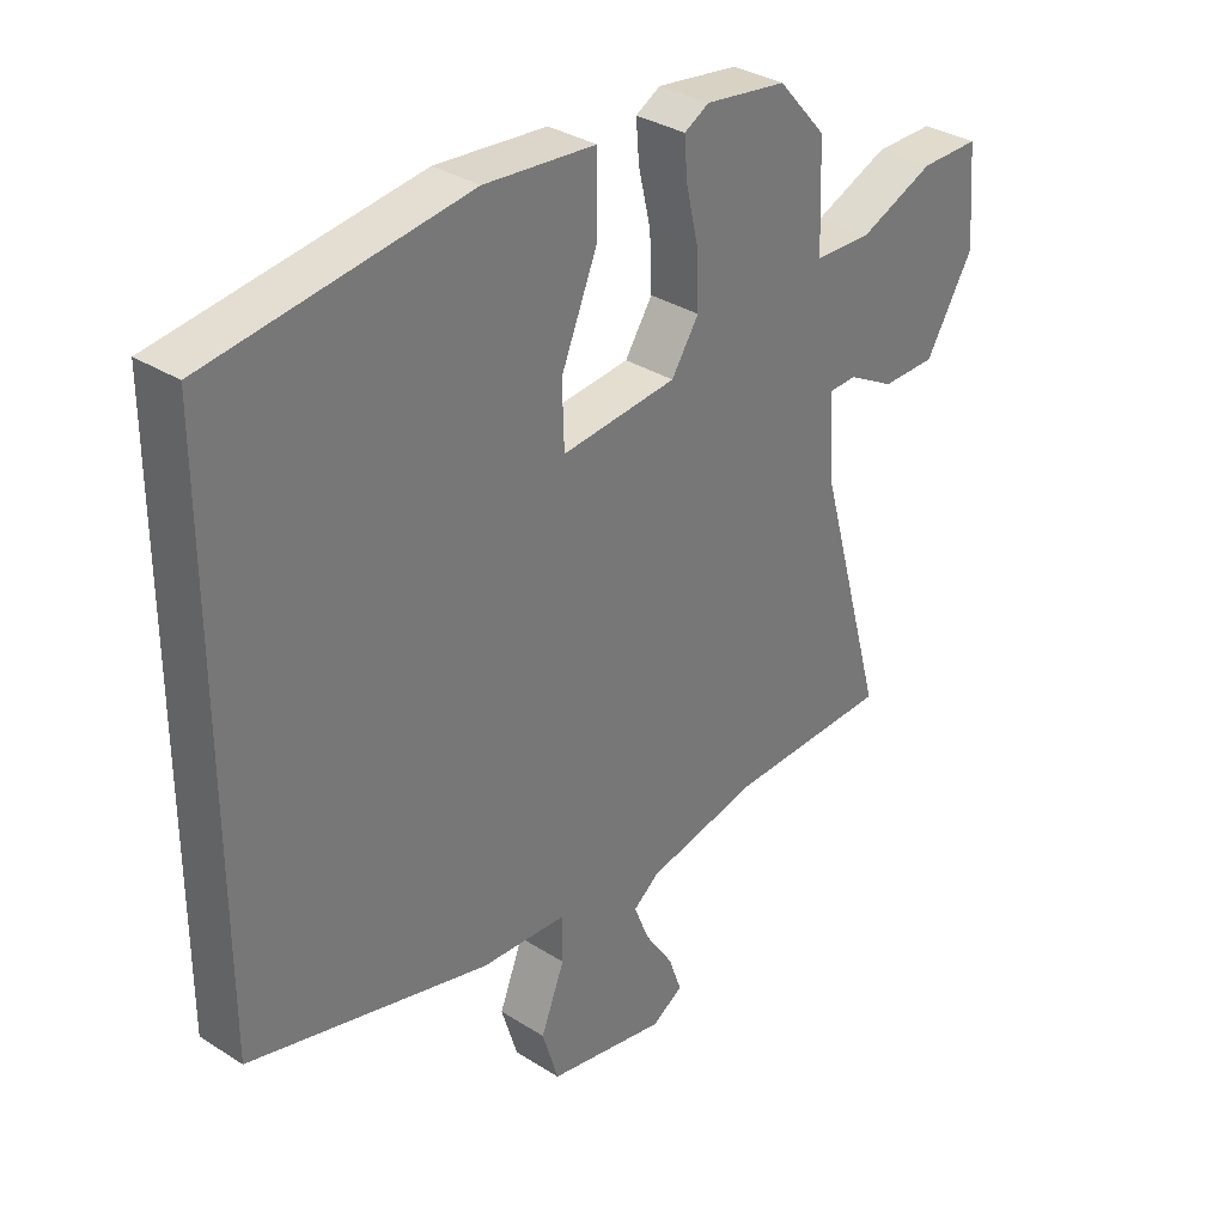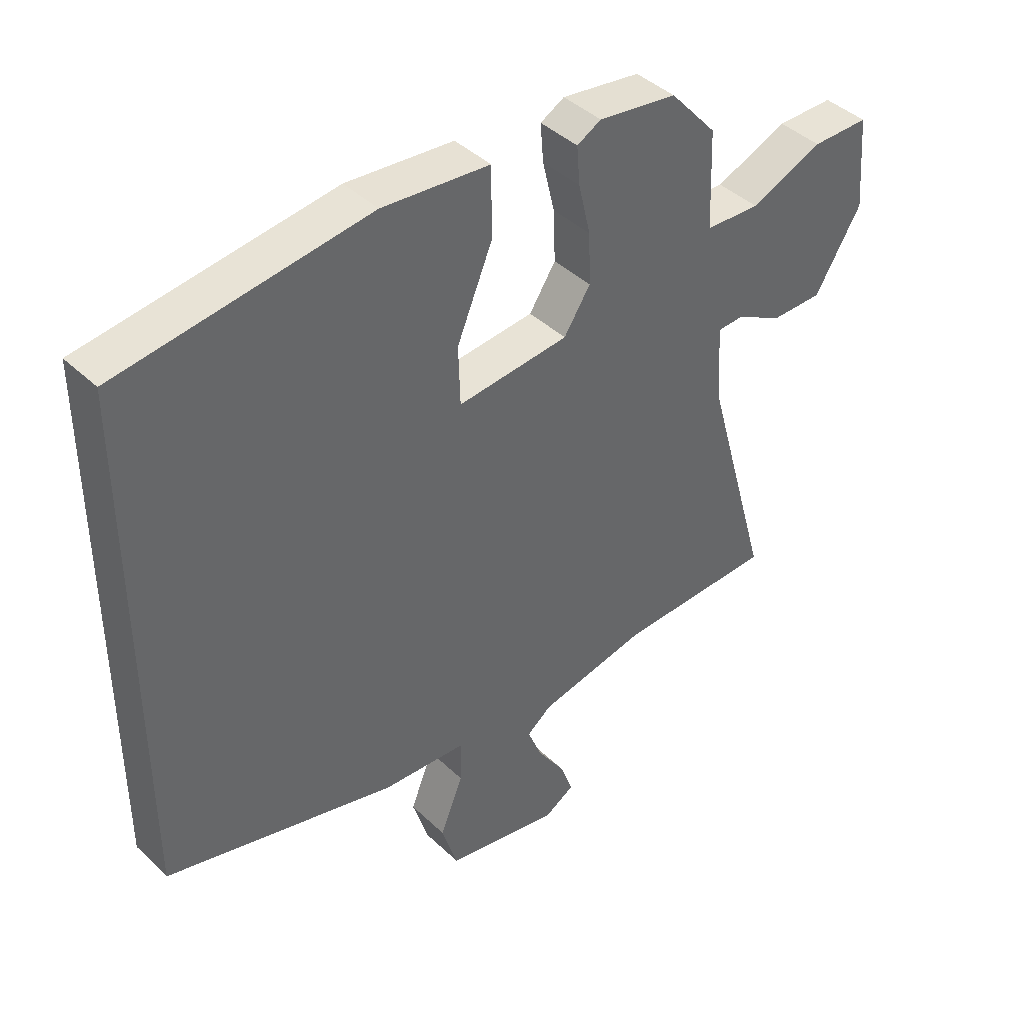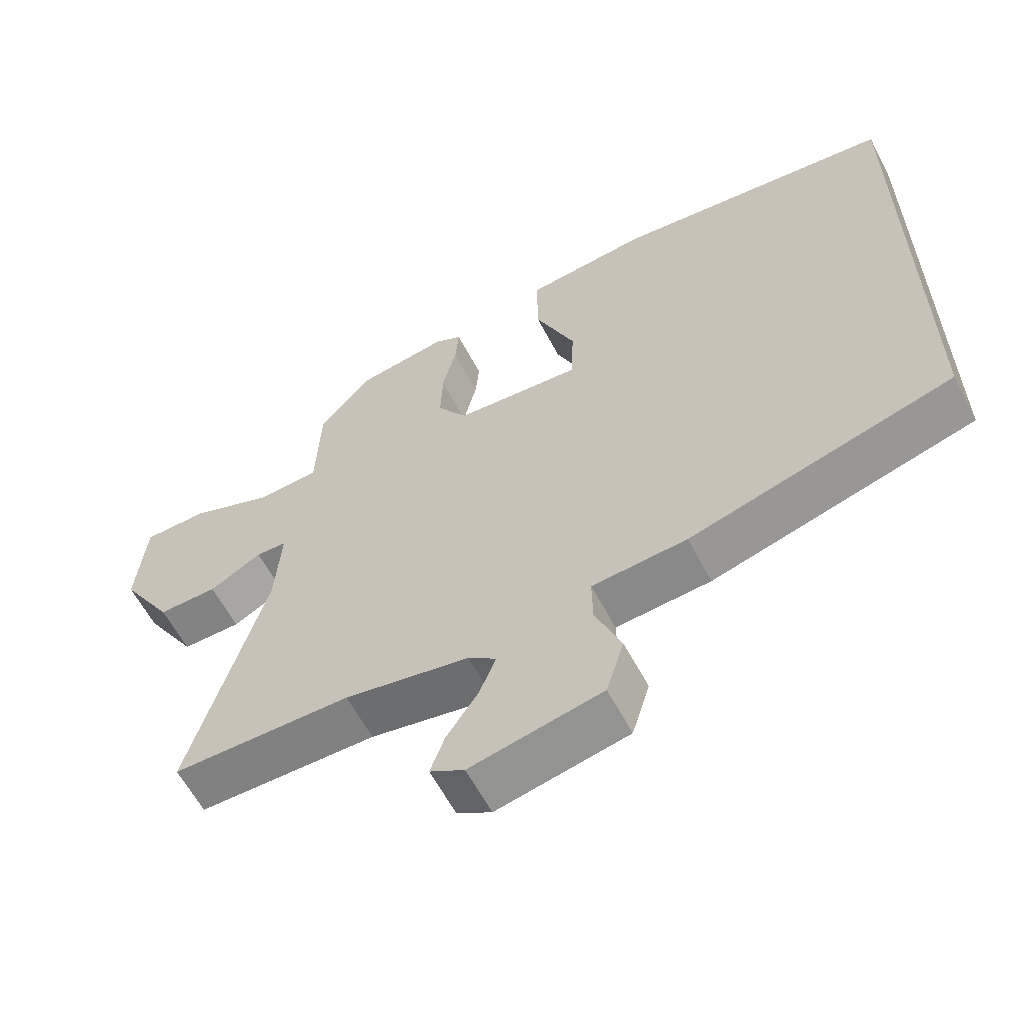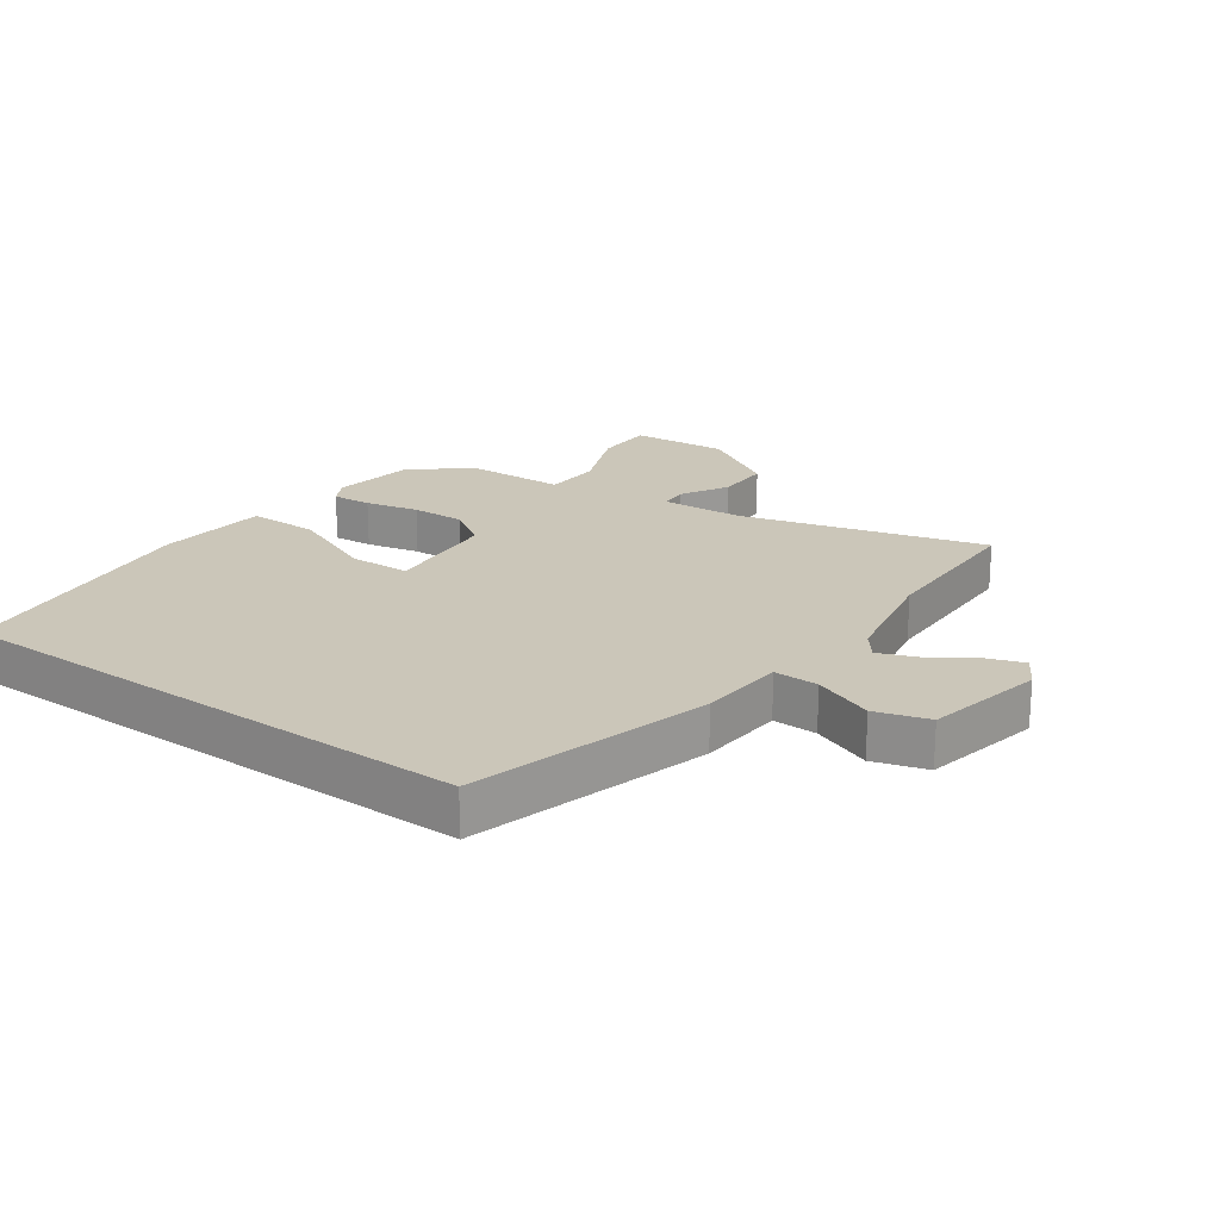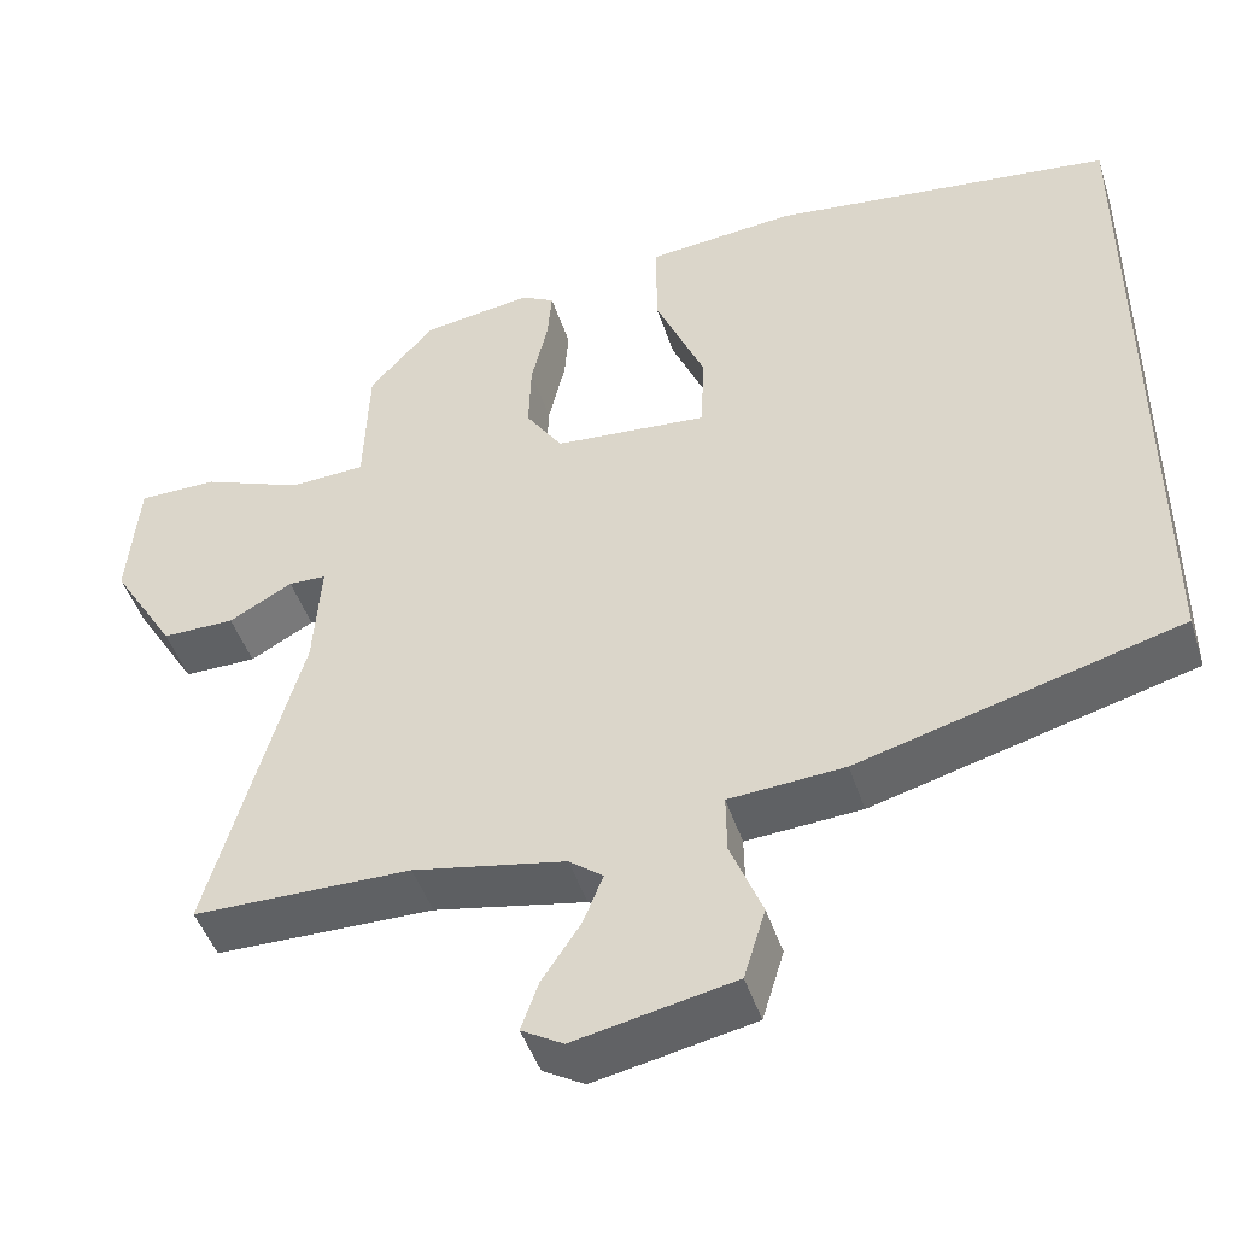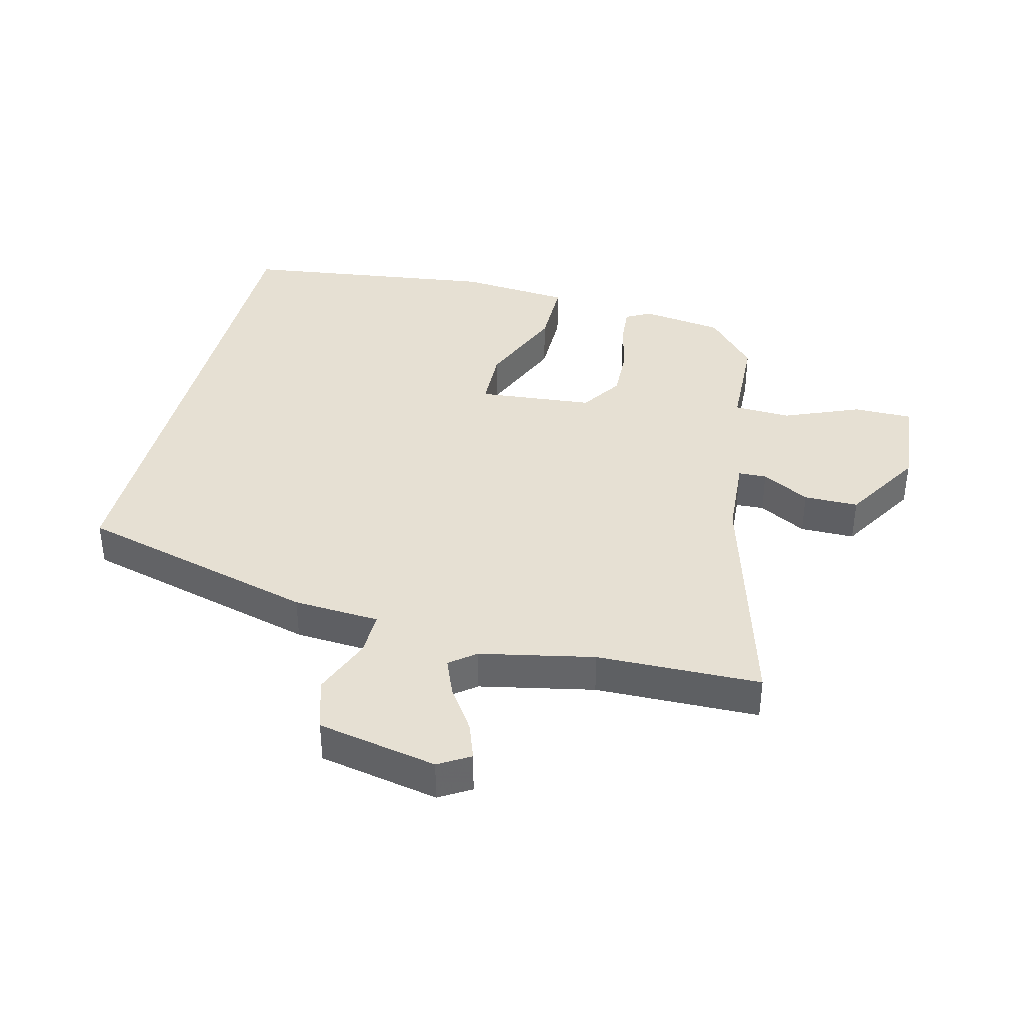
<metadata>
{"format":"obj","ext":"obj","renderer":"f3d","projection":"perspective","resolution":1024,"background":"white","views":[{"elev":33.3,"azim":131.1,"up":"+Z"},{"elev":41.8,"azim":138.6,"up":"+Z"},{"elev":-61.0,"azim":27.8,"up":"+Z"},{"elev":21.0,"azim":125.9,"up":"+Y"},{"elev":-46.6,"azim":17.8,"up":"+Z"},{"elev":38.3,"azim":-166.1,"up":"+Y"}]}
</metadata>
<code>
v -0.406 0.07 0.47
v -0.275 0.07 0.489
v -0.235 0.07 0.467
v -0.24 0.07 0.404
v -0.26 0.07 0.319
v -0.263 0.07 0.234
v -0.219 0.07 0.167
v -0.034 0.07 0.15
v -0.031 0.07 0.248
v -0.09 0.07 0.389
v -0.09 0.07 0.503
v 0.088 0.07 0.519
v 0.5 0.07 0.465
v 0.5 0.07 -0.387
v 0.116 0.07 -0.49
v -0.022 0.07 -0.499
v -0.021 0.07 -0.57
v 0.017 0.07 -0.666
v -0.009 0.07 -0.751
v -0.2 0.07 -0.789
v -0.25 0.07 -0.759
v -0.229 0.07 -0.7
v -0.183 0.07 -0.631
v -0.159 0.07 -0.571
v -0.2 0.07 -0.539
v -0.382 0.07 -0.502
v -0.643 0.07 -0.497
v -0.534 0.07 -0.109
v -0.525 0.07 0.023
v -0.57 0.07 0.025
v -0.646 0.07 -0.017
v -0.733 0.07 -0.017
v -0.81 0.07 0.11
v -0.797 0.07 0.265
v -0.702 0.07 0.265
v -0.581 0.07 0.215
v -0.49 0.07 0.219
v -0.484 0.07 0.382
v -0.406 0 0.47
v -0.275 0 0.489
v -0.235 0 0.467
v -0.24 0 0.404
v -0.26 0 0.319
v -0.263 0 0.234
v -0.219 0 0.167
v -0.034 0 0.15
v -0.031 0 0.248
v -0.09 0 0.389
v -0.09 0 0.503
v 0.088 0 0.519
v 0.5 0 0.465
v 0.5 0 -0.387
v 0.116 0 -0.49
v -0.022 0 -0.499
v -0.021 0 -0.57
v 0.017 0 -0.666
v -0.009 0 -0.751
v -0.2 0 -0.789
v -0.25 0 -0.759
v -0.229 0 -0.7
v -0.183 0 -0.631
v -0.159 0 -0.571
v -0.2 0 -0.539
v -0.382 0 -0.502
v -0.643 0 -0.497
v -0.534 0 -0.109
v -0.525 0 0.023
v -0.57 0 0.025
v -0.646 0 -0.017
v -0.733 0 -0.017
v -0.81 0 0.11
v -0.797 0 0.265
v -0.702 0 0.265
v -0.581 0 0.215
v -0.49 0 0.219
v -0.484 0 0.382
f 3 4 5
f 2 3 5
f 1 2 5
f 38 1 5
f 37 38 5
f 34 35 36
f 33 34 36
f 32 33 36
f 31 32 36
f 30 31 36
f 29 30 36 37
f 37 5 6
f 29 37 6
f 28 29 6
f 28 6 7
f 27 28 7
f 26 27 7
f 21 22 23
f 20 21 23
f 19 20 23
f 18 19 23
f 17 18 23
f 16 17 23 24
f 14 15 16
f 13 14 16
f 12 13 16
f 12 16 24 25
f 9 10 11 12
f 8 9 12
f 25 26 7 8
f 8 12 25
f 43 42 41
f 43 41 40
f 43 40 39
f 43 39 76
f 43 76 75
f 74 73 72
f 74 72 71
f 74 71 70
f 74 70 69
f 74 69 68
f 75 74 68 67
f 44 43 75
f 44 75 67
f 44 67 66
f 45 44 66
f 45 66 65
f 45 65 64
f 61 60 59
f 61 59 58
f 61 58 57
f 61 57 56
f 61 56 55
f 62 61 55 54
f 54 53 52
f 54 52 51
f 54 51 50
f 63 62 54 50
f 50 49 48 47
f 50 47 46
f 46 45 64 63
f 63 50 46
f 1 39 40 2
f 2 40 41 3
f 3 41 42 4
f 4 42 43 5
f 5 43 44 6
f 6 44 45 7
f 7 45 46 8
f 8 46 47 9
f 9 47 48 10
f 10 48 49 11
f 11 49 50 12
f 12 50 51 13
f 13 51 52 14
f 14 52 53 15
f 15 53 54 16
f 16 54 55 17
f 17 55 56 18
f 18 56 57 19
f 19 57 58 20
f 20 58 59 21
f 21 59 60 22
f 22 60 61 23
f 23 61 62 24
f 24 62 63 25
f 25 63 64 26
f 26 64 65 27
f 27 65 66 28
f 28 66 67 29
f 29 67 68 30
f 30 68 69 31
f 31 69 70 32
f 32 70 71 33
f 33 71 72 34
f 34 72 73 35
f 35 73 74 36
f 36 74 75 37
f 37 75 76 38
f 38 76 39 1

</code>
